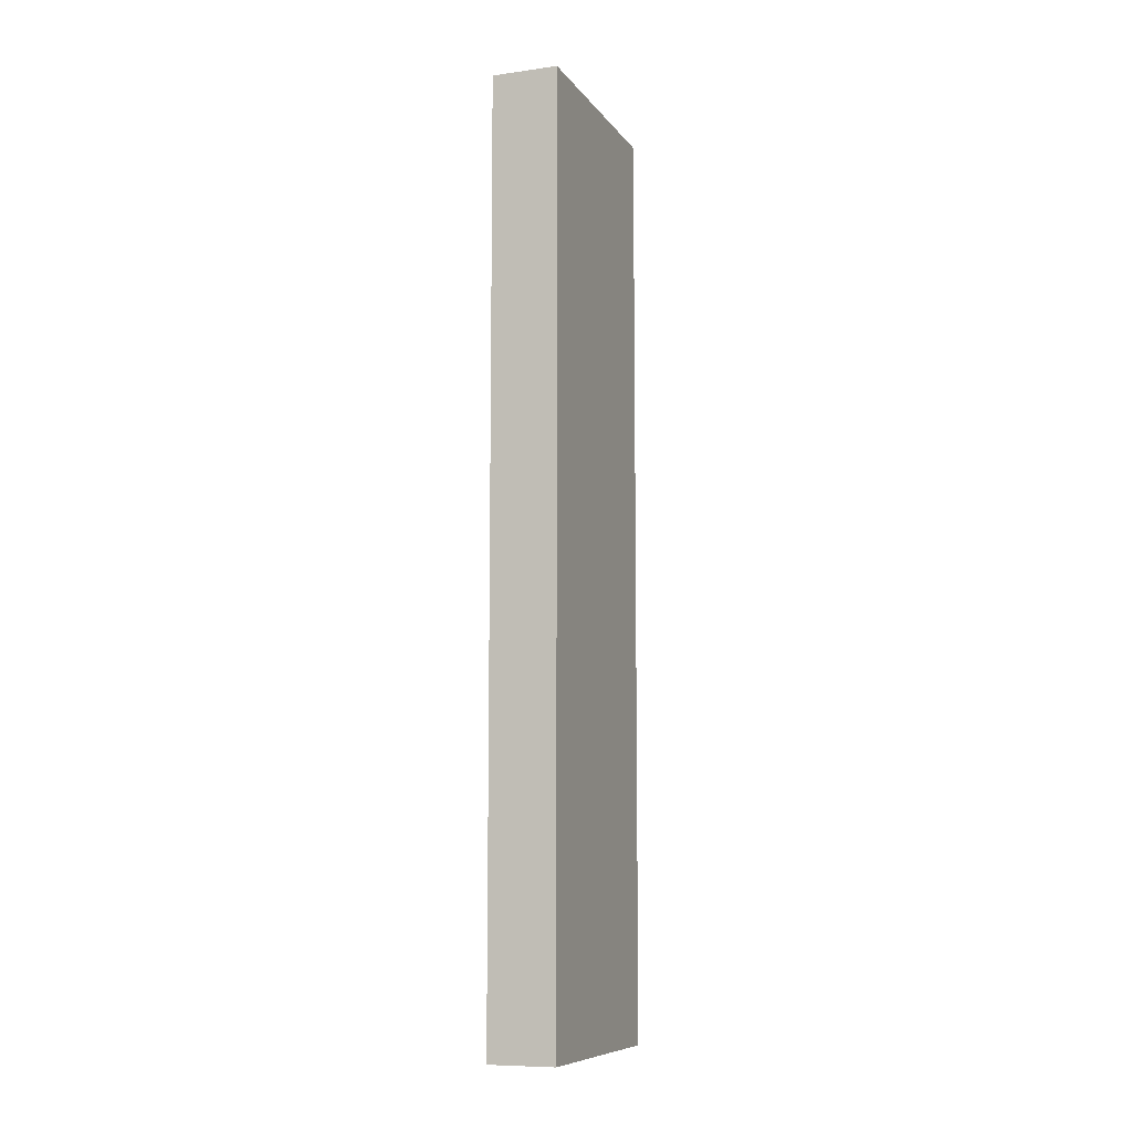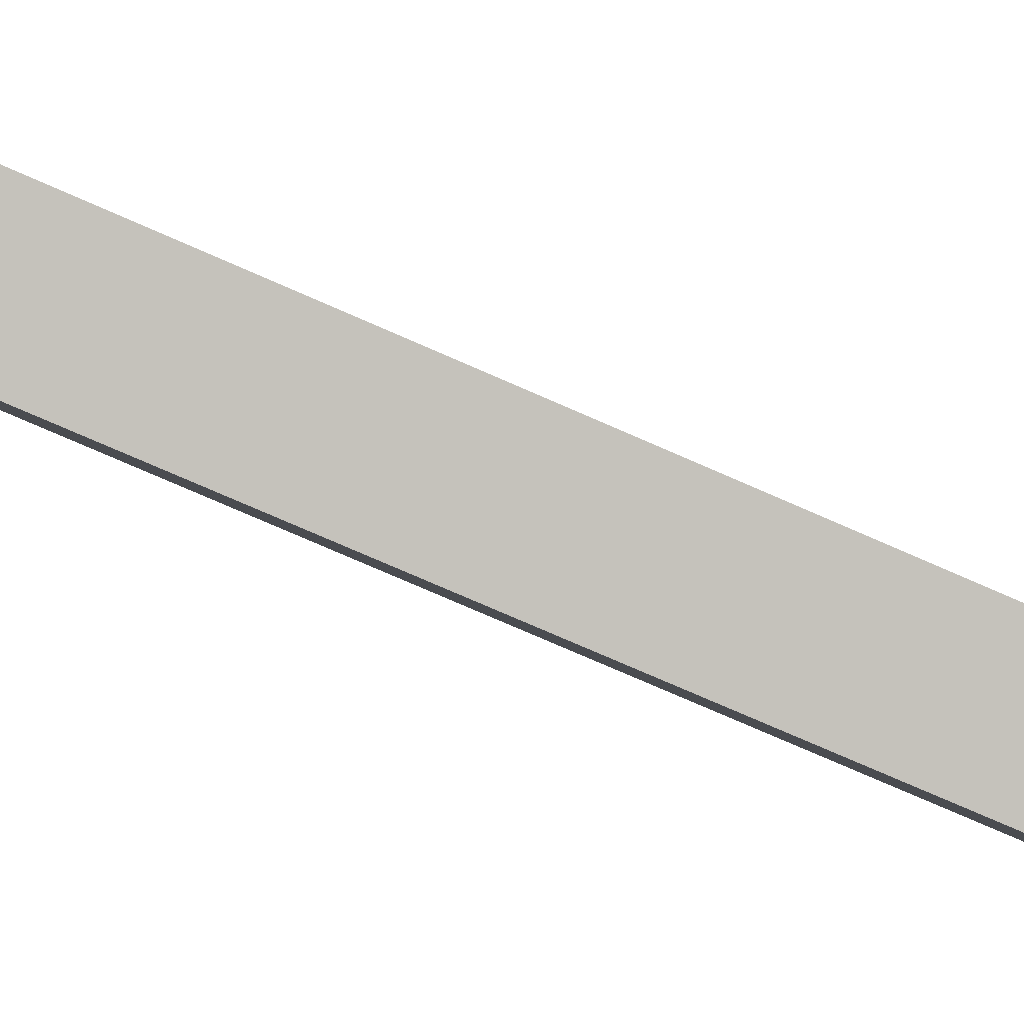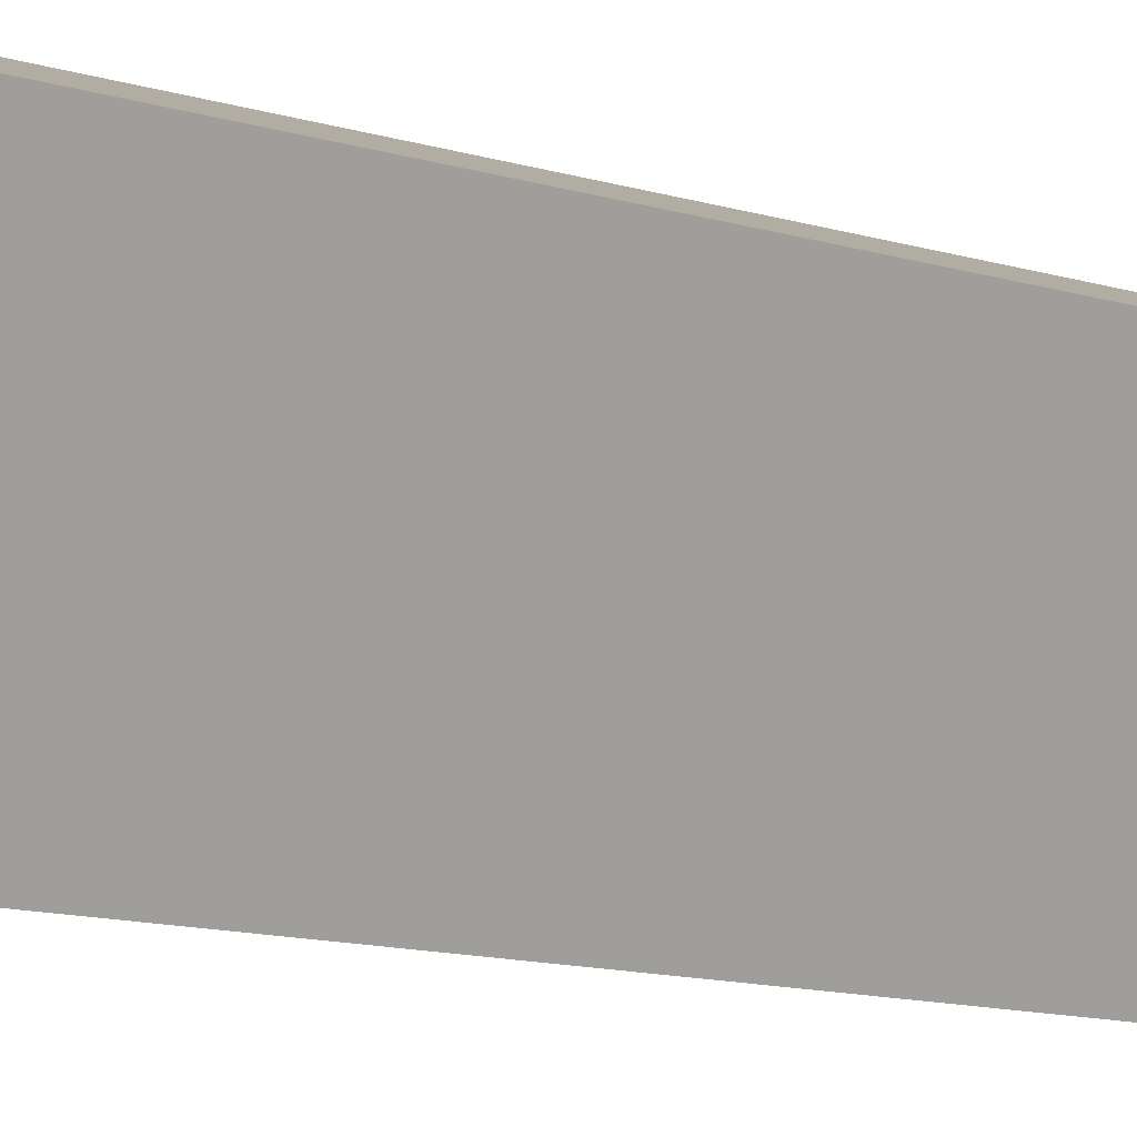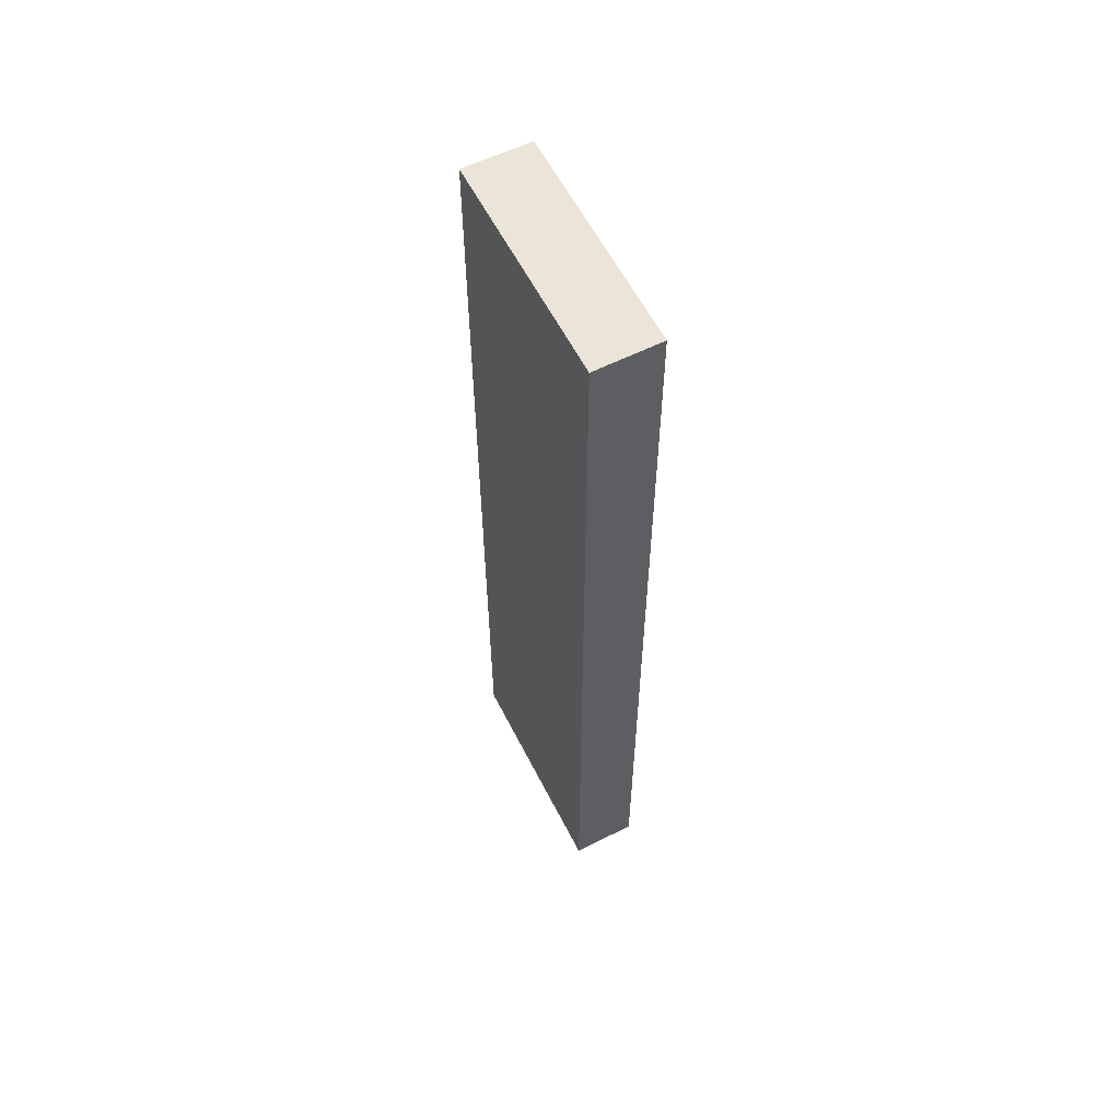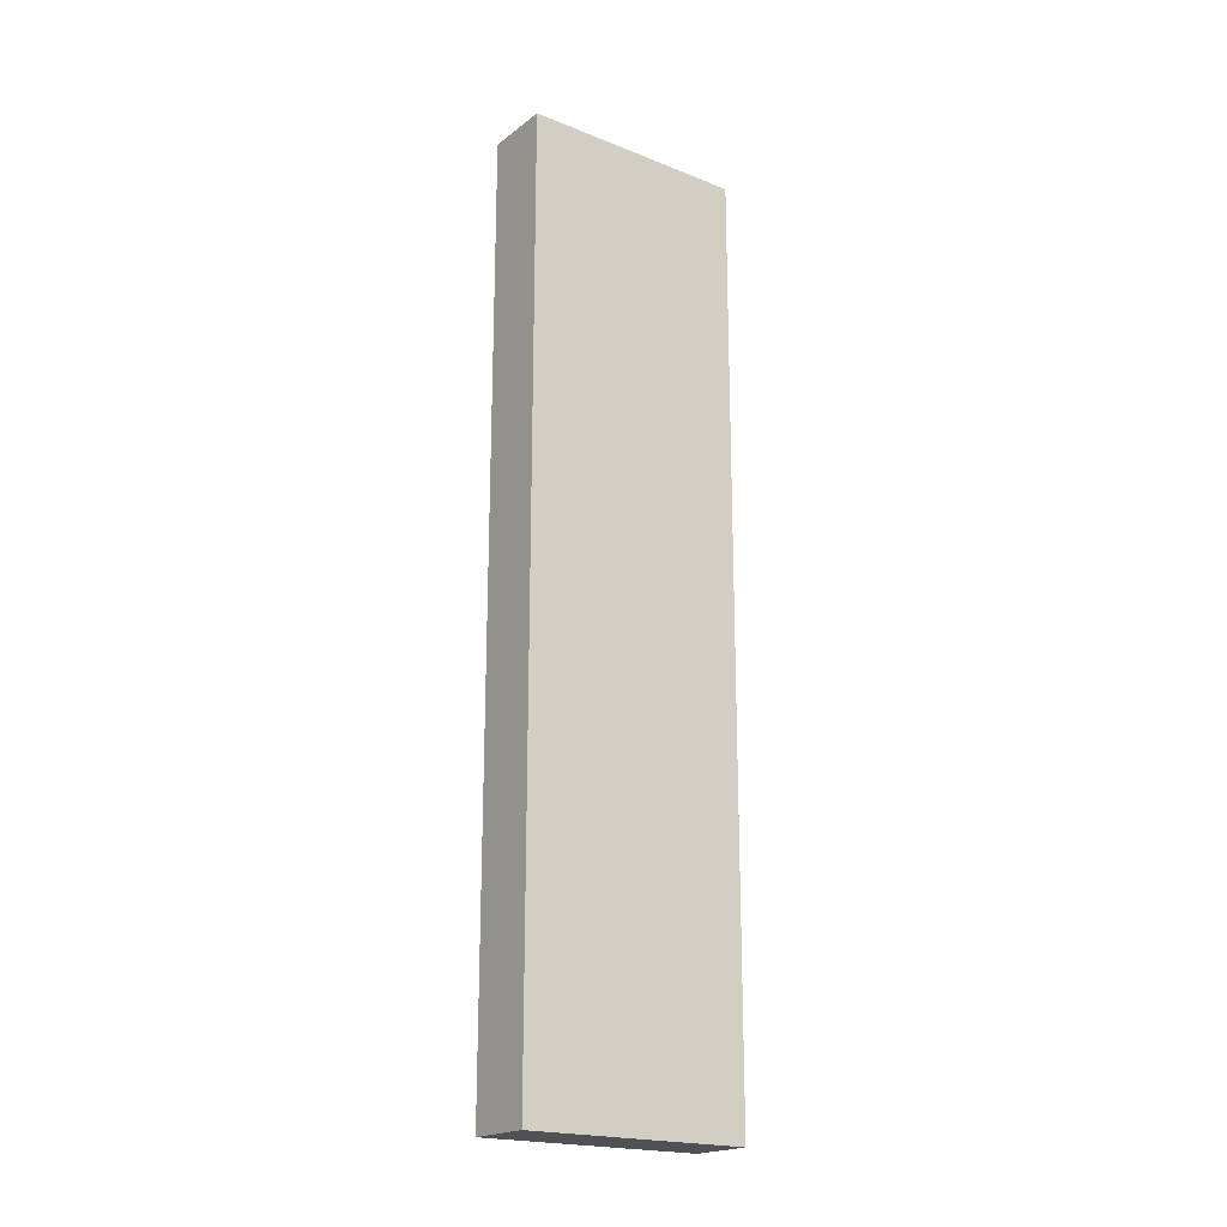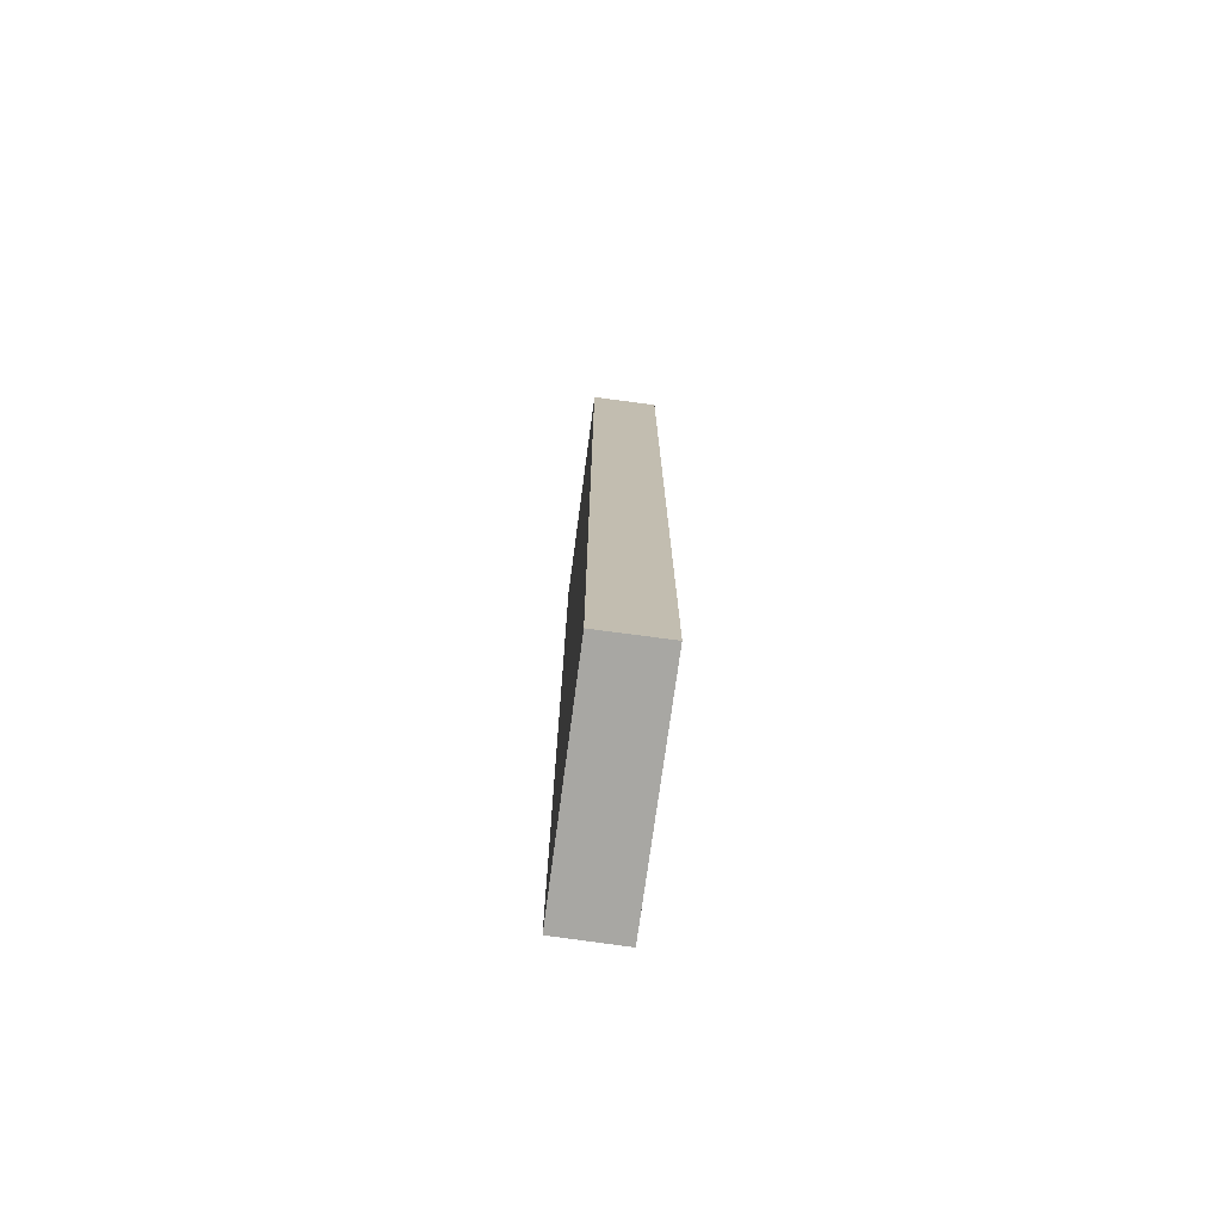
<metadata>
{"format":"obj","ext":"obj","renderer":"f3d","projection":"perspective","resolution":1024,"background":"white","views":[{"elev":-8.9,"azim":41.9,"up":"+Y"},{"elev":-68.8,"azim":-114.5,"up":"+Z"},{"elev":-10.4,"azim":49.5,"up":"+Z"},{"elev":59.0,"azim":-5.5,"up":"+Y"},{"elev":-20.1,"azim":75.2,"up":"+Y"},{"elev":-74.5,"azim":-166.4,"up":"+Y"}]}
</metadata>
<code>
v  2.164 13.94 2.803
v  0 13.94 8.536e-16
v  1.241 13.94 3.173
v  0.937 13.94 -0.363
v  1.241 -1.943e-16 3.173
v  2.164 -1.716e-16 2.803
v  0.937 2.223e-17 -0.363
v  0 0 0
g defaultobject
f 1 2 3
f 2 1 4
f 5 1 3
f 1 5 6
f 6 4 1
f 4 6 7
f 7 2 4
f 2 7 8
f 8 3 2
f 3 8 5
f 8 6 5
f 6 8 7

</code>
